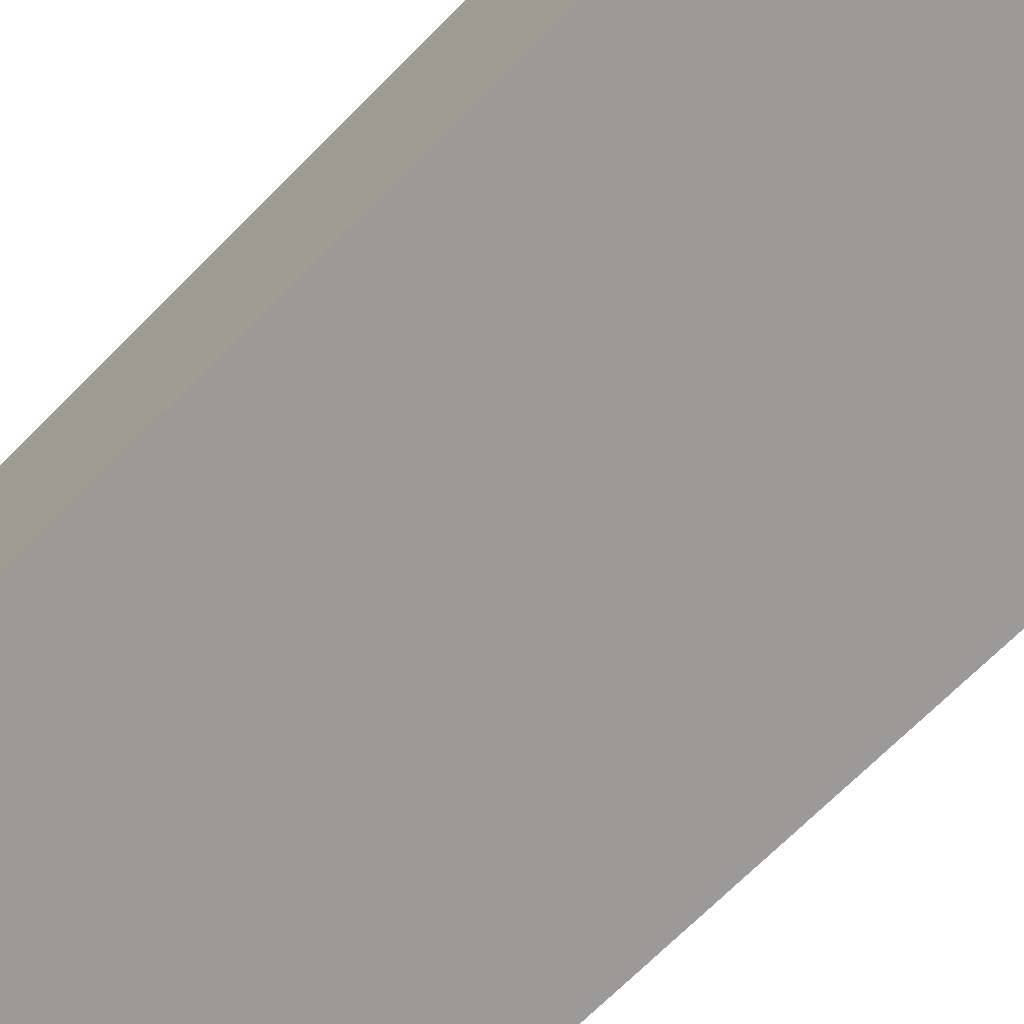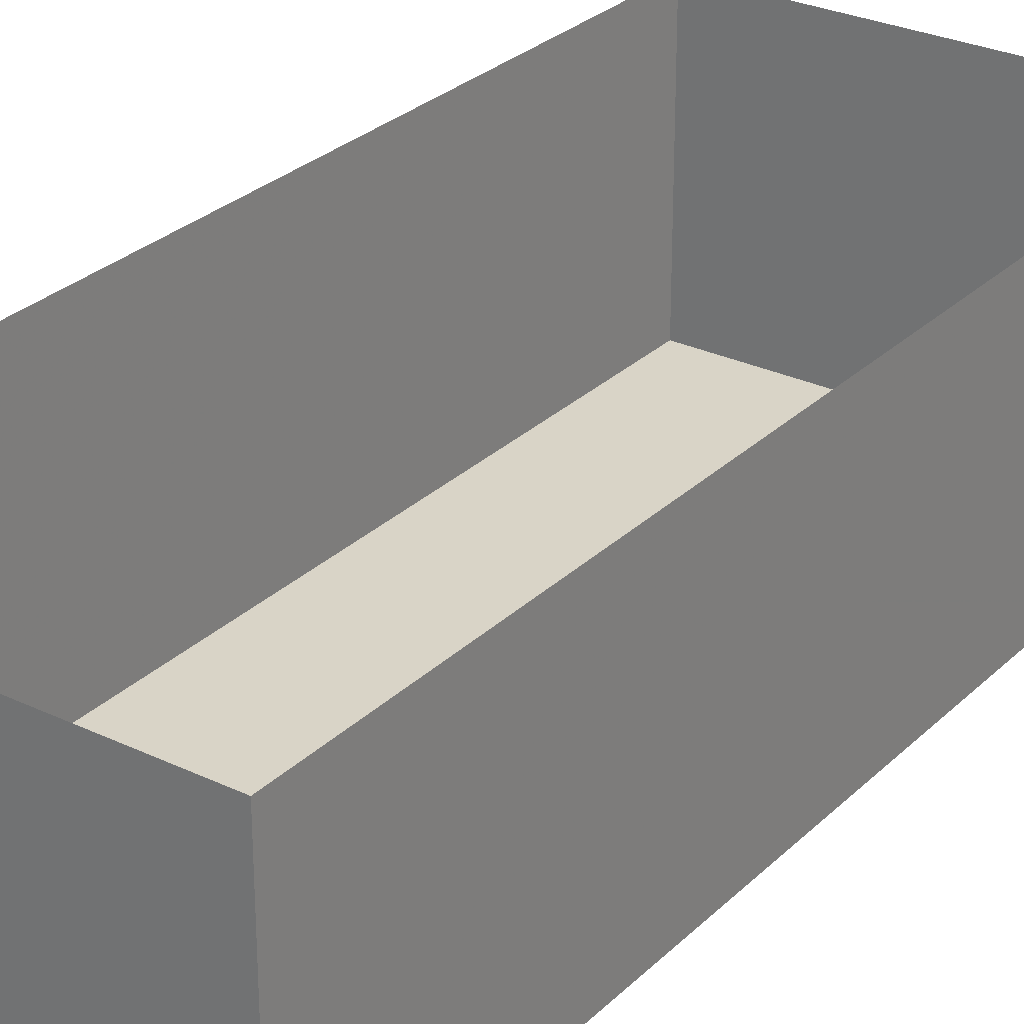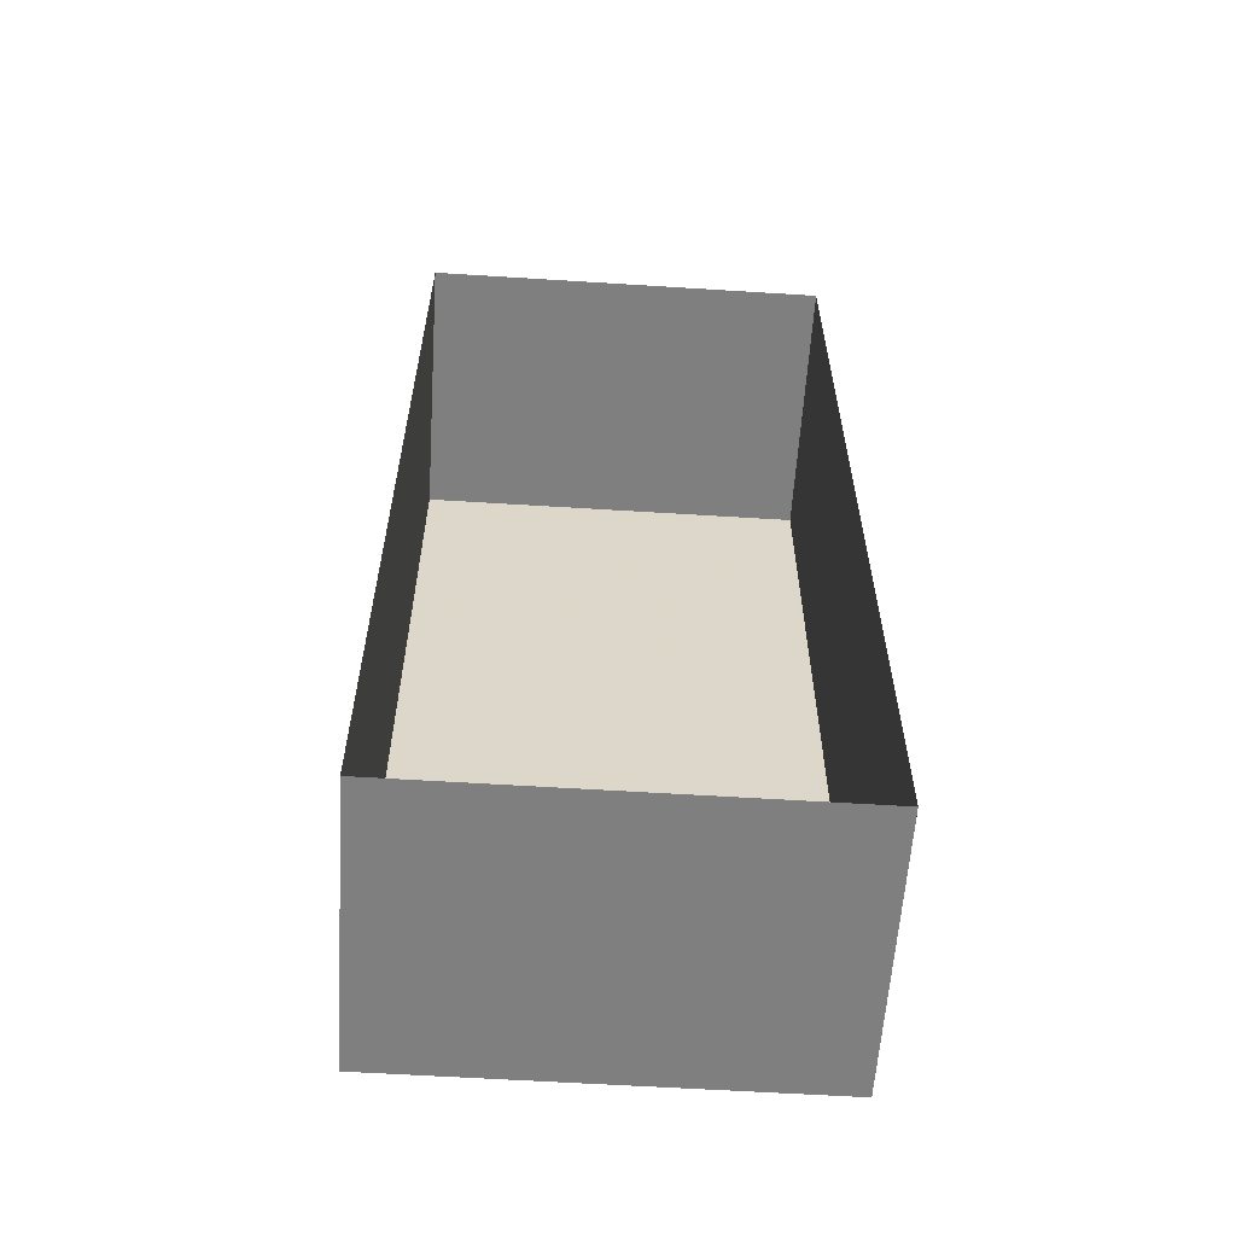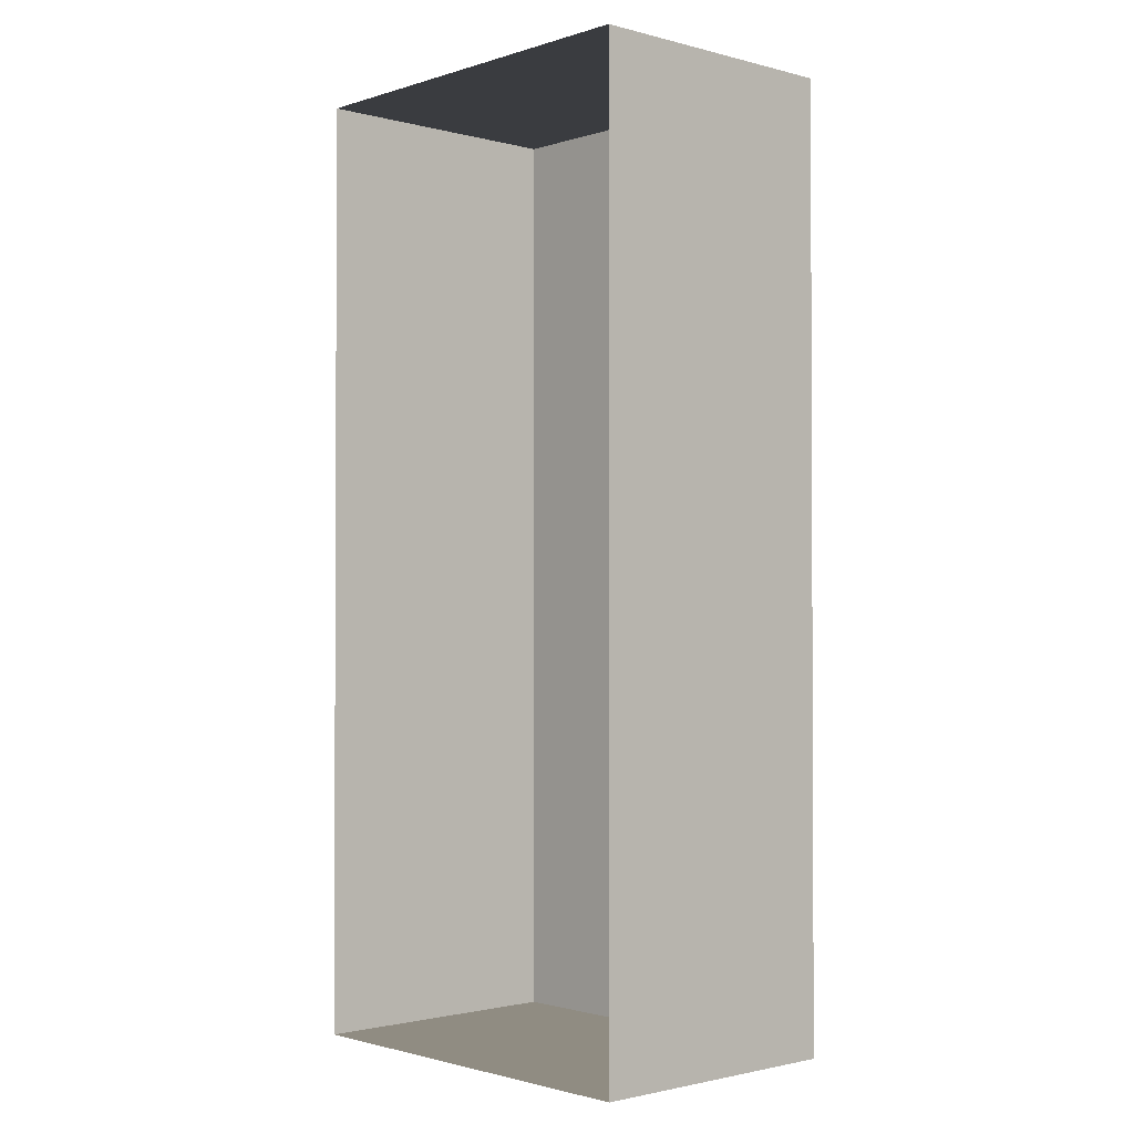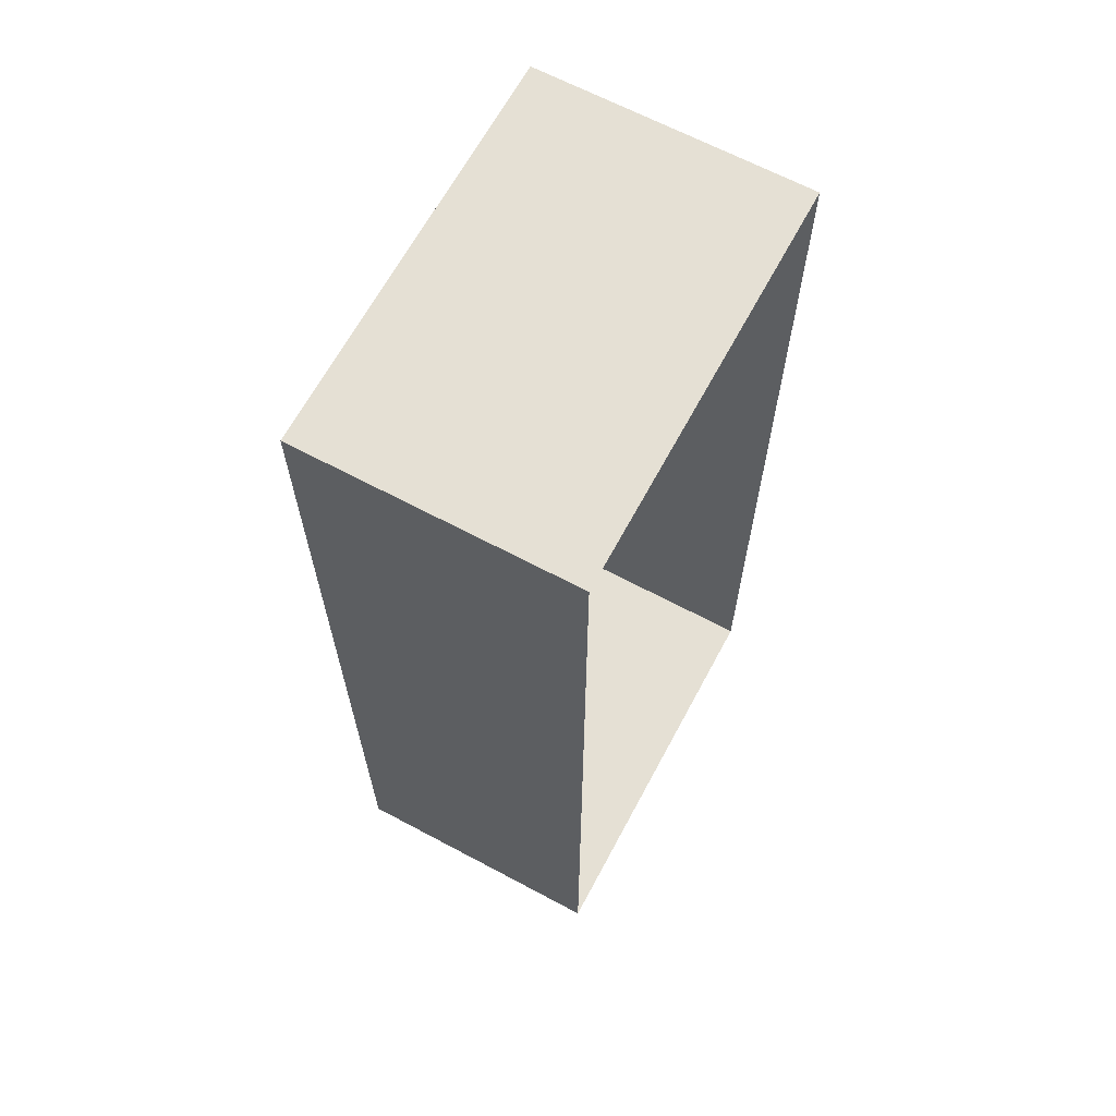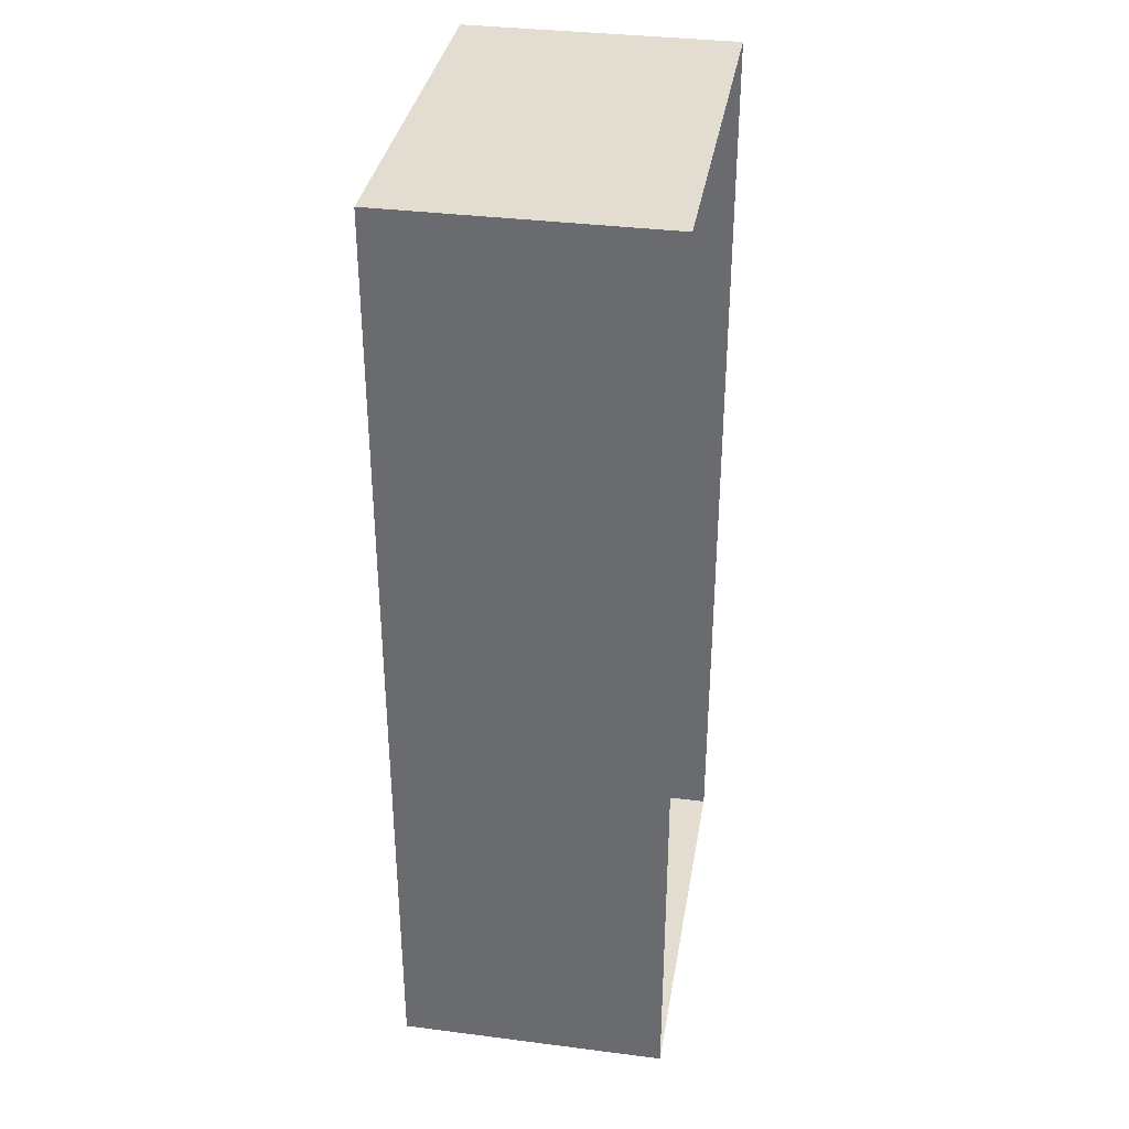
<metadata>
{"format":"obj","ext":"obj","renderer":"f3d","projection":"perspective","resolution":1024,"background":"white","views":[{"elev":-69.4,"azim":-44.7,"up":"+Y"},{"elev":28.4,"azim":-144.4,"up":"+Y"},{"elev":-59.8,"azim":176.3,"up":"+Z"},{"elev":-1.6,"azim":-132.4,"up":"+Z"},{"elev":65.6,"azim":118.2,"up":"+Z"},{"elev":35.2,"azim":99.6,"up":"+Z"}]}
</metadata>
<code>
v 530 30 175
v 530 30 210
v 545 30 175
v 545 30 210
v 545 40 175
v 530 40 210
v 530 40 175
v 545 40 210
f 7 5 1
f 5 3 1
f 5 8 3
f 8 4 3
f 8 6 4
f 6 2 4
f 1 3 2
f 3 4 2
f 6 7 2
f 7 1 2

</code>
